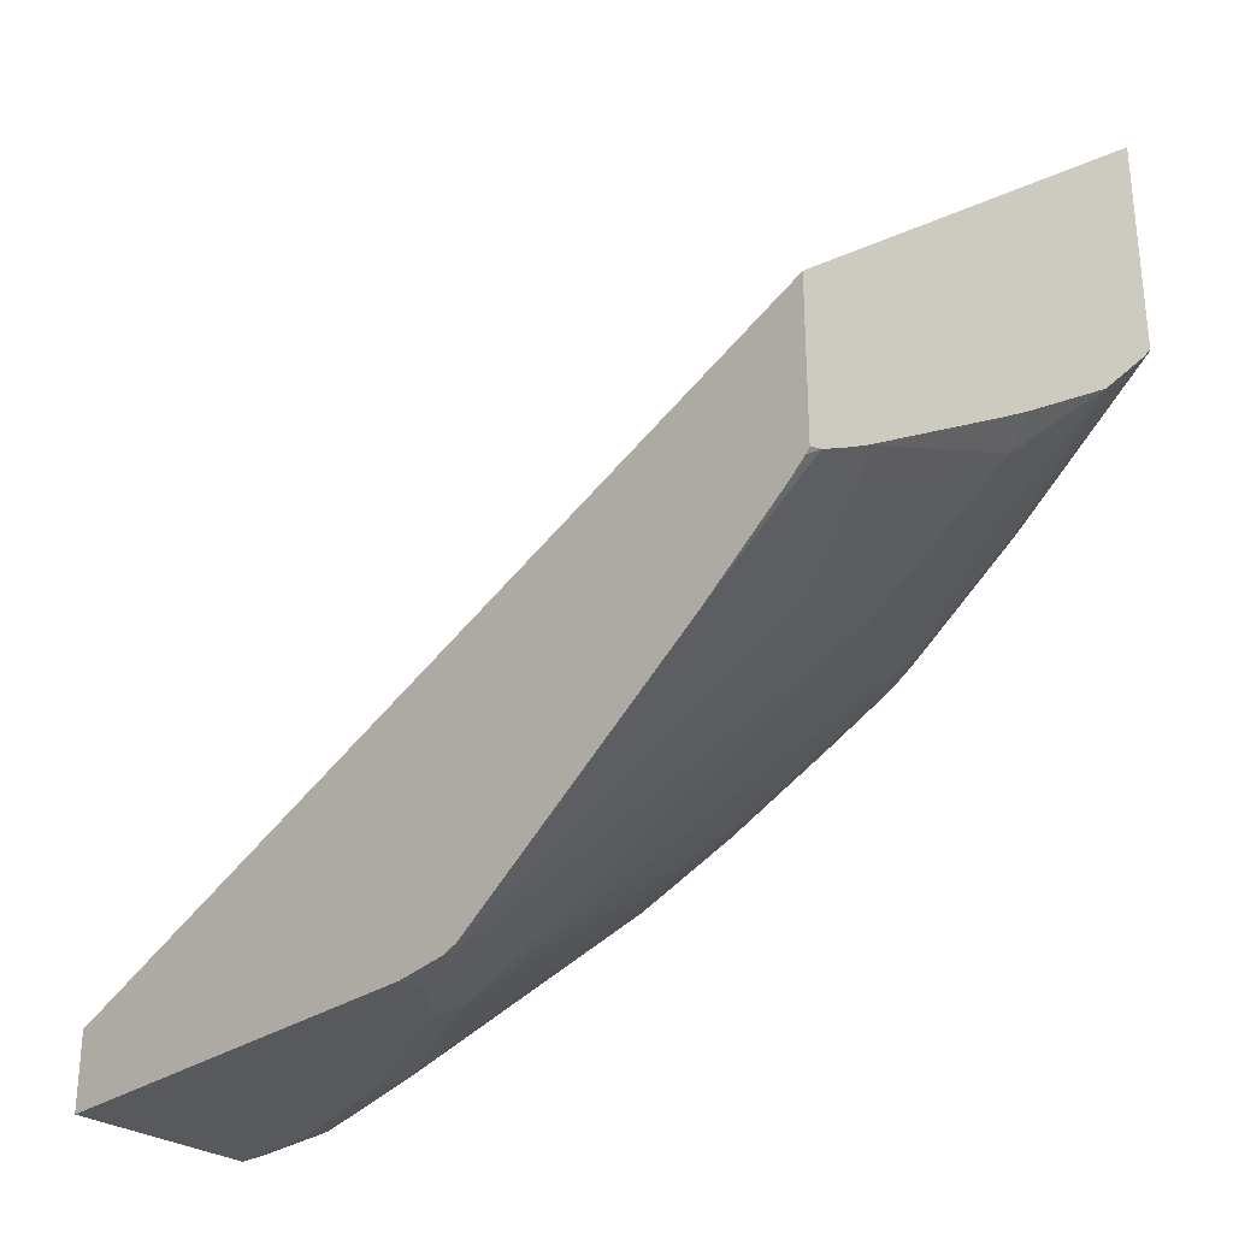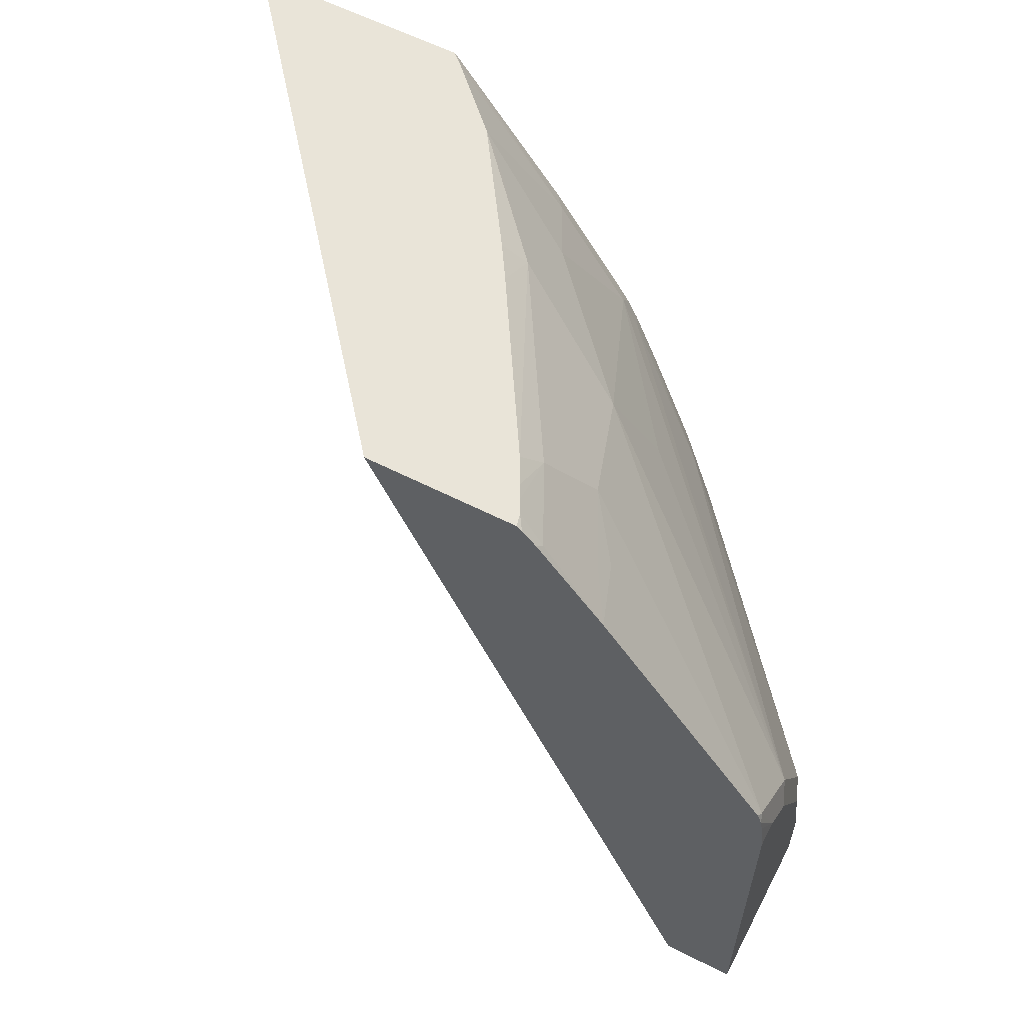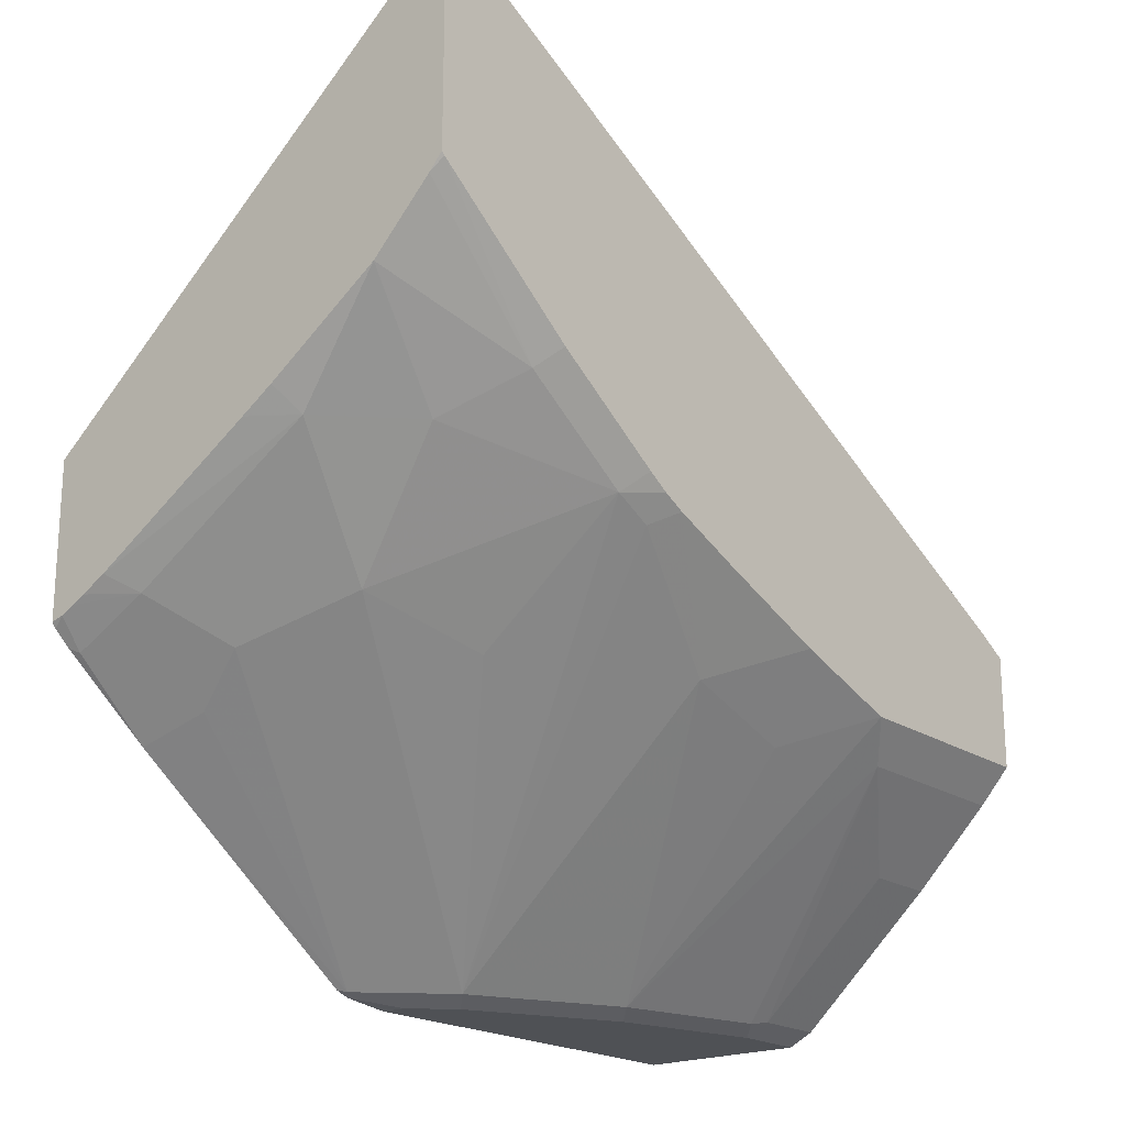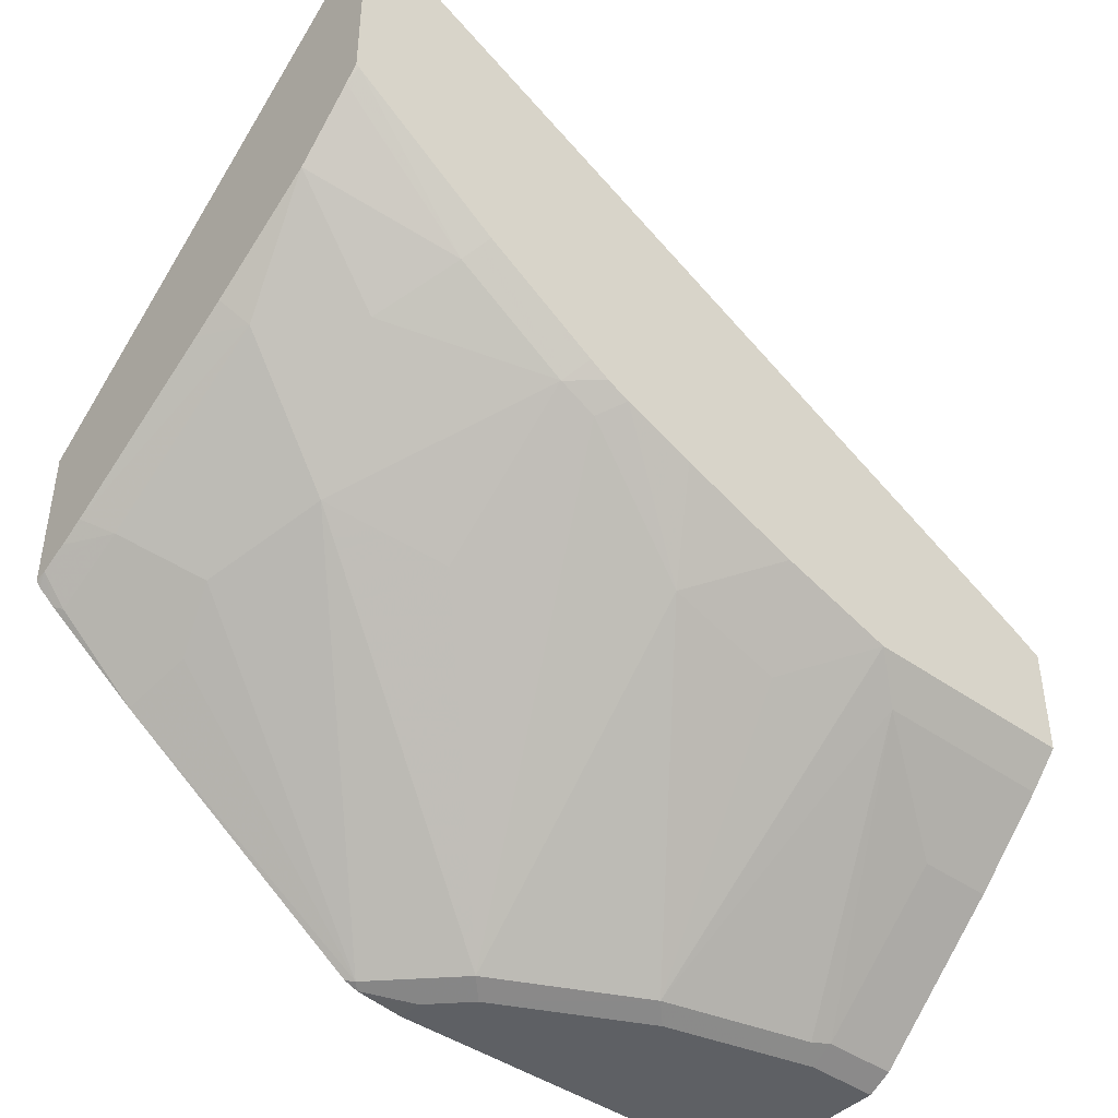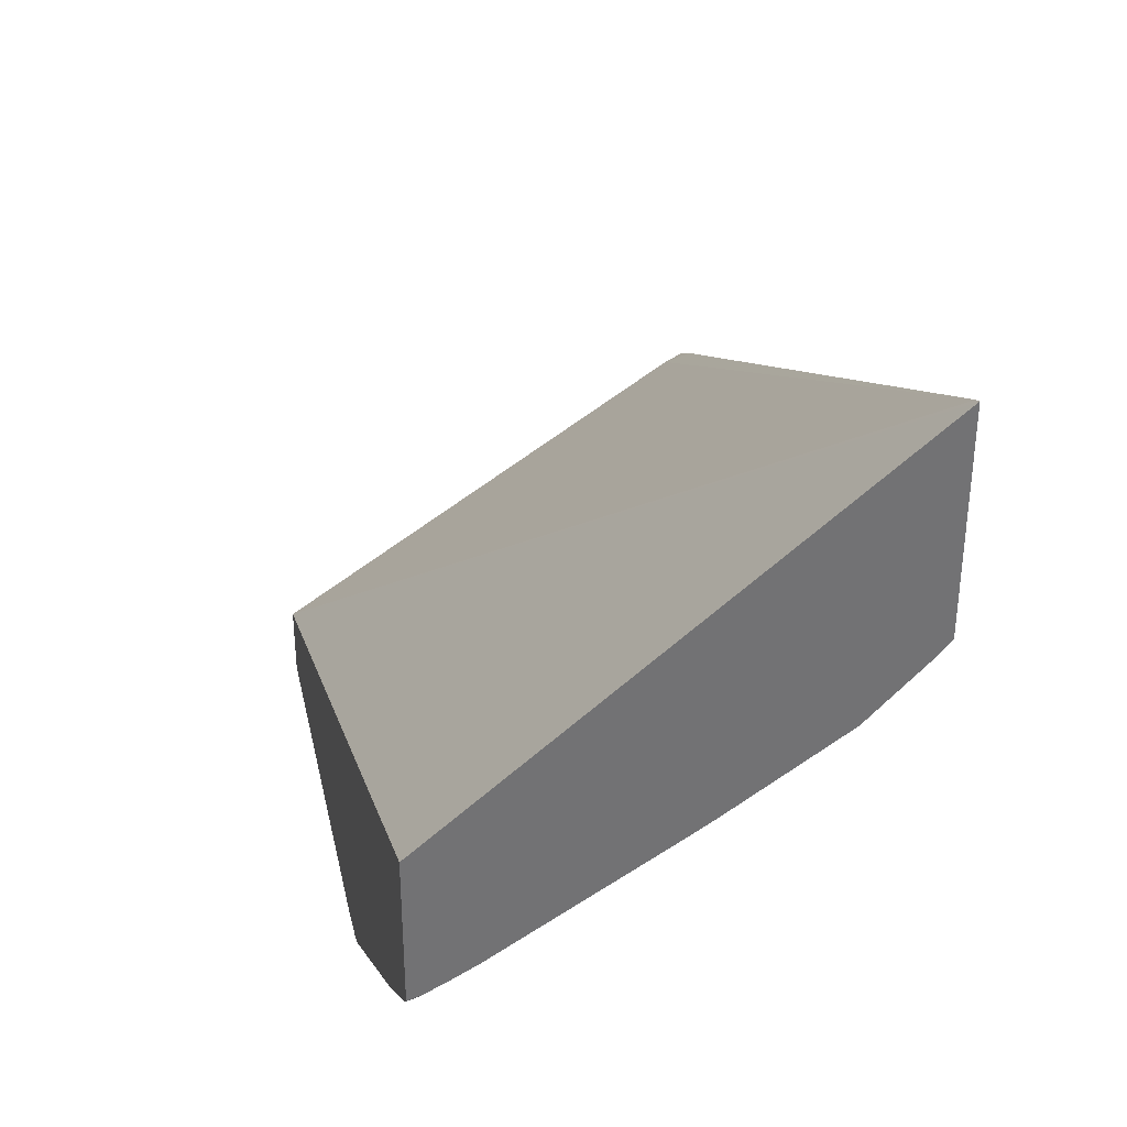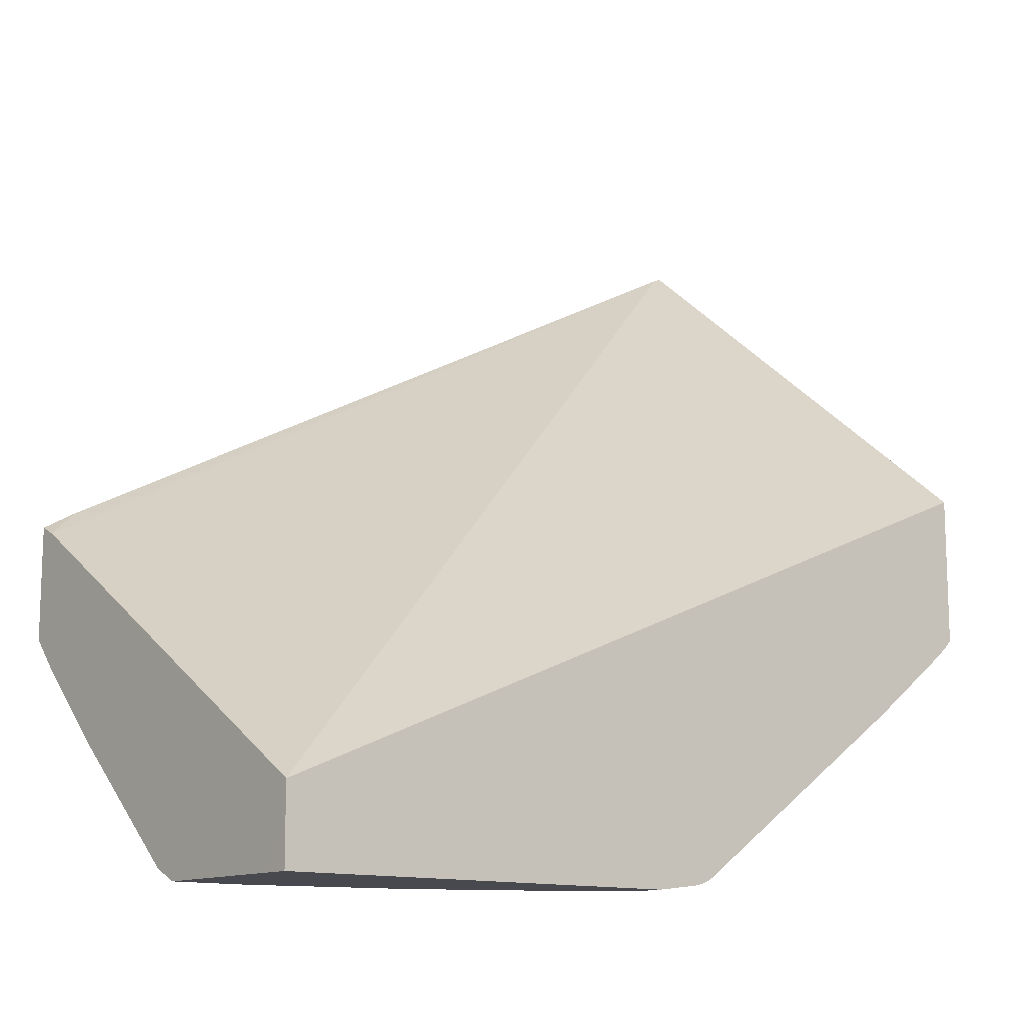
<metadata>
{"format":"obj","ext":"obj","renderer":"f3d","projection":"perspective","resolution":1024,"background":"white","views":[{"elev":-29.4,"azim":-44.5,"up":"+Y"},{"elev":60.3,"azim":-62.6,"up":"+Z"},{"elev":-20.1,"azim":39.7,"up":"+Y"},{"elev":-42.9,"azim":49.8,"up":"+Y"},{"elev":34.8,"azim":-12.2,"up":"+Y"},{"elev":-12.6,"azim":-129.0,"up":"+Y"}]}
</metadata>
<code>
v 0.2511 -0.4445 -0.0001427
v 0.3285 -0.4445 -0.0001427
v 0.238 -0.4445 -5.859e-05
v 0.238 -0.4182 -0.0001427
v 0.3414 -0.438 -0.0001427
v 0.3285 -0.4445 0.03866
v 0.238 -0.4445 0.2126
v 0.238 -0.4058 -0.0001427
v 0.4122 -0.3736 -0.0001427
v 0.3414 -0.438 0.03866
v 0.3382 -0.4396 0.04833
v 0.3189 -0.4396 0.1256
v 0.3092 -0.4445 0.116
v 0.2512 -0.4445 0.2126
v 0.238 -0.4422 0.2319
v 0.4574 -0.2641 -0.0001427
v 0.238 -0.2252 0.4293
v 0.4664 -0.03741 0.4293
v 0.4664 -0.03921 0.4251
v 0.4316 -0.3543 -0.0001427
v 0.4122 -0.3736 0.03866
v 0.4509 -0.3349 0.09663
v 0.4664 -0.3175 0.116
v 0.4316 -0.3349 0.1546
v 0.4316 -0.3156 0.2126
v 0.2802 -0.4396 0.2029
v 0.2706 -0.4445 0.1933
v 0.2416 -0.4396 0.2415
v 0.238 -0.4414 0.238
v 0.4664 -0.2499 0.01671
v 0.4664 -0.2595 -0.0001006
v 0.4664 -0.2822 -0.0001427
v 0.238 -0.3024 0.4293
v 0.4664 -0.1491 0.4293
v 0.4509 -0.3349 -0.0001427
v 0.4316 -0.3543 0.058
v 0.4664 -0.2982 0.1739
v 0.4664 -0.3175 -0.0001427
v 0.4664 -0.2745 0.2345
v 0.4664 -0.2596 0.2705
v 0.4541 -0.2657 0.2802
v 0.4541 -0.256 0.2995
v 0.3768 -0.314 0.2995
v 0.3575 -0.2947 0.3575
v 0.3189 -0.343 0.3188
v 0.2995 -0.314 0.3768
v 0.2706 -0.3357 0.3672
v 0.238 -0.3474 0.3733
v 0.238 -0.4387 0.2451
v 0.238 -0.3051 0.4272
v 0.2445 -0.3008 0.4293
v 0.4596 -0.1567 0.4293
v 0.4664 -0.1507 0.4278
v 0.4664 -0.2539 0.2819
v 0.4664 -0.2472 0.2925
v 0.4541 -0.2174 0.3575
v 0.4155 -0.2368 0.3768
v 0.3961 -0.2368 0.3962
v 0.3768 -0.2368 0.4155
v 0.3382 -0.2754 0.3962
v 0.2802 -0.2947 0.4155
v 0.2609 -0.3333 0.3768
v 0.2416 -0.314 0.4155
v 0.238 -0.3123 0.419
v 0.2512 -0.2974 0.4293
v 0.4403 -0.176 0.4293
v 0.4664 -0.2086 0.3505
v 0.4293 -0.187 0.4293
v 0.4251 -0.1933 0.4251
v 0.3713 -0.2256 0.4293
v 0.3546 -0.2361 0.4293
v 0.2706 -0.2872 0.4293
v 0.258 -0.294 0.4293
f 26 45 28
f 26 44 45
f 28 45 46
f 28 46 47
f 26 43 44
f 28 47 48
f 33 50 51
f 28 49 29
f 34 52 53
f 40 54 42
f 42 54 55
f 26 42 43
f 40 42 41
f 28 48 49
f 26 41 42
f 20 35 22
f 25 41 26
f 18 23 38
f 42 55 67
f 18 38 32
f 18 32 31
f 18 31 30
f 18 30 19
f 26 28 27
f 21 36 22
f 22 38 23
f 23 37 25
f 23 25 24
f 25 37 39
f 25 39 40
f 25 40 41
f 22 35 38
f 42 67 56
f 57 69 58
f 42 57 44
f 53 56 67
f 56 66 68
f 56 68 57
f 57 68 69
f 58 69 59
f 59 69 68
f 52 56 53
f 59 68 70
f 59 71 72
f 59 72 61
f 59 61 60
f 61 72 73
f 61 73 65
f 18 37 23
f 59 70 71
f 52 66 56
f 51 61 65
f 51 63 61
f 42 44 43
f 44 57 58
f 44 58 59
f 44 59 60
f 44 60 46
f 44 46 45
f 46 60 61
f 46 61 63
f 46 63 62
f 46 62 48
f 46 48 47
f 48 62 63
f 48 63 64
f 50 64 51
f 51 64 63
f 42 56 57
f 18 39 37
f 20 22 36
f 18 54 40
f 3 7 15
f 3 15 29
f 3 29 49
f 3 49 48
f 3 48 64
f 3 64 50
f 2 10 6
f 3 50 33
f 3 17 8
f 3 8 4
f 5 9 21
f 5 21 10
f 6 10 11
f 6 11 12
f 3 33 17
f 6 12 13
f 2 5 10
f 1 9 5
f 18 40 39
f 1 2 6
f 1 6 13
f 1 13 27
f 1 27 14
f 1 7 3
f 1 5 2
f 1 3 4
f 1 8 16
f 1 16 32
f 1 32 38
f 1 38 35
f 1 35 20
f 1 20 9
f 1 4 8
f 7 14 15
f 1 14 7
f 8 18 19
f 17 51 65
f 17 65 73
f 17 73 72
f 17 72 71
f 17 71 70
f 17 70 68
f 17 33 51
f 17 68 66
f 17 52 34
f 17 34 18
f 18 53 67
f 18 67 55
f 8 17 18
f 18 55 54
f 17 66 52
f 16 19 30
f 18 34 53
f 16 30 31
f 16 31 32
f 9 36 21
f 8 19 16
f 10 22 11
f 11 22 12
f 12 23 24
f 12 24 25
f 10 21 22
f 12 26 27
f 14 29 15
f 12 25 26
f 14 28 29
f 9 20 36
f 12 22 23
f 12 27 13
f 14 27 28

</code>
